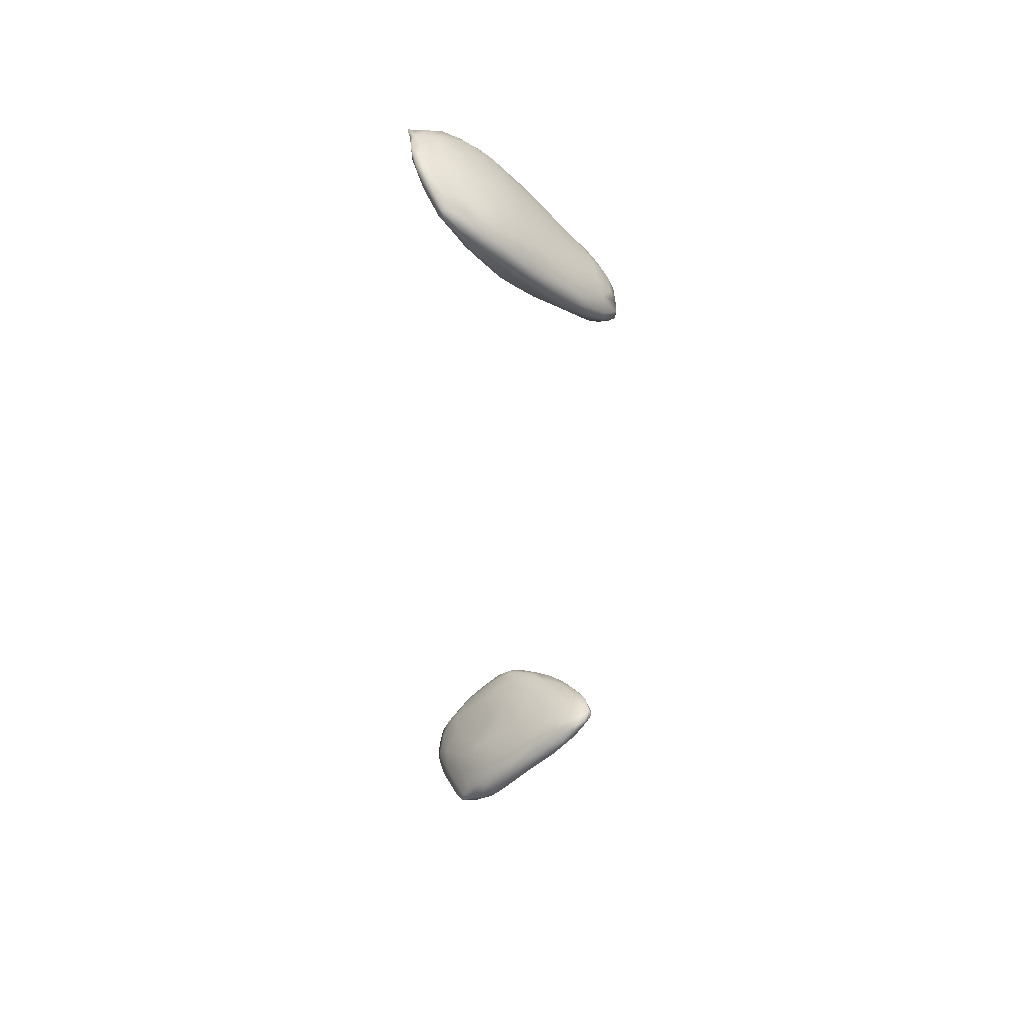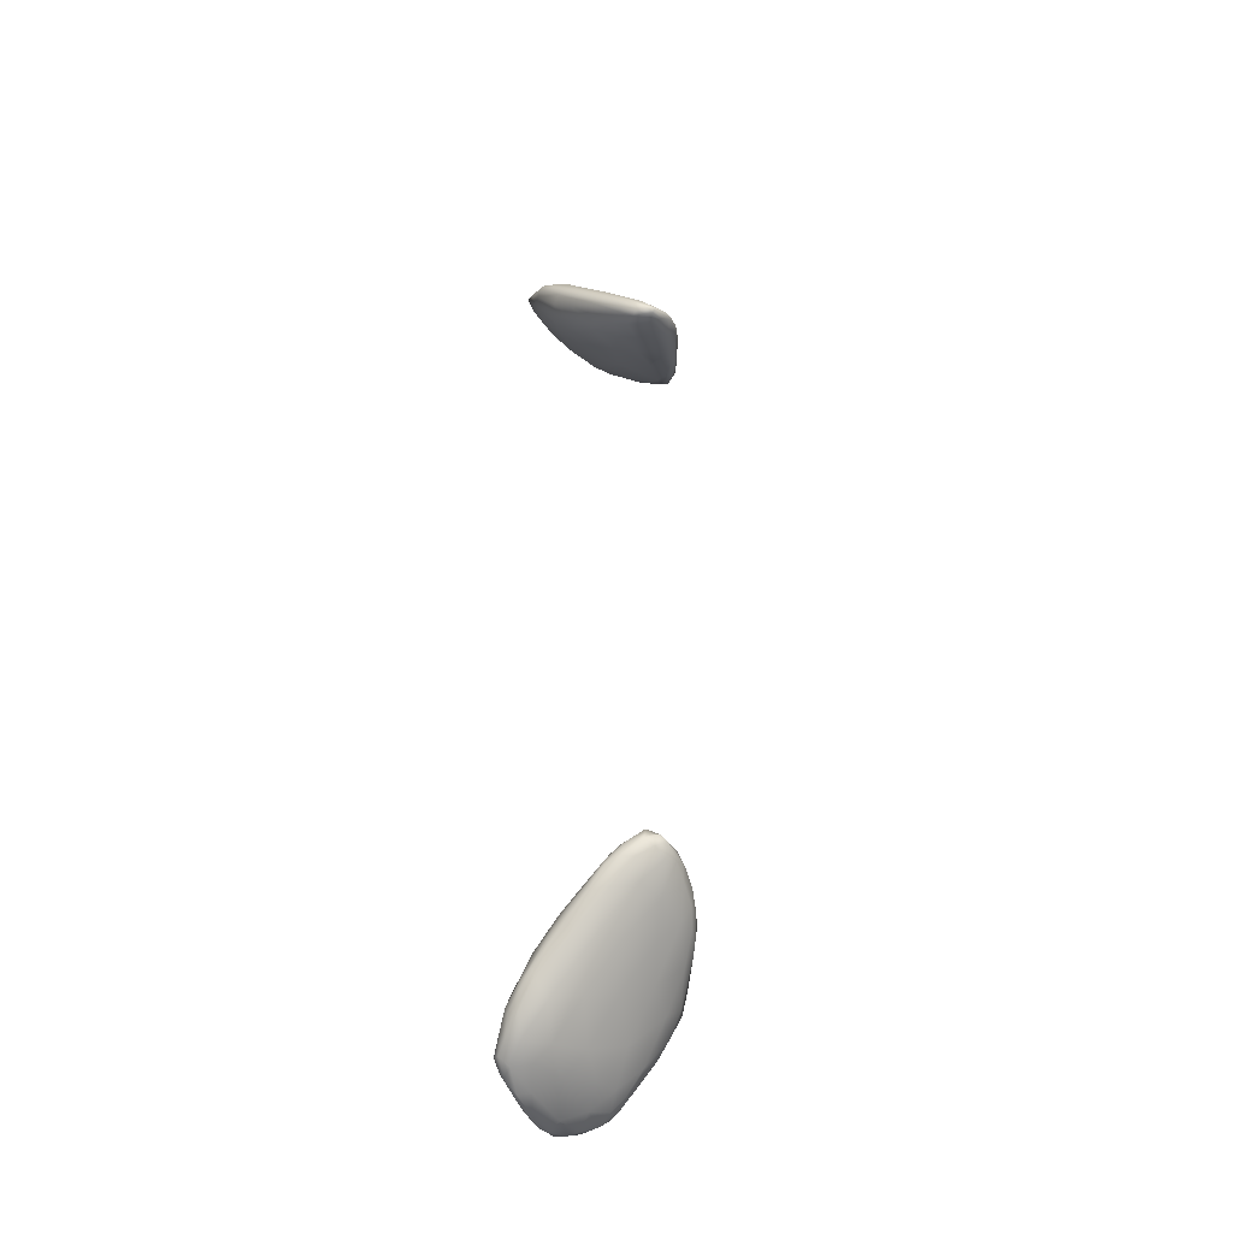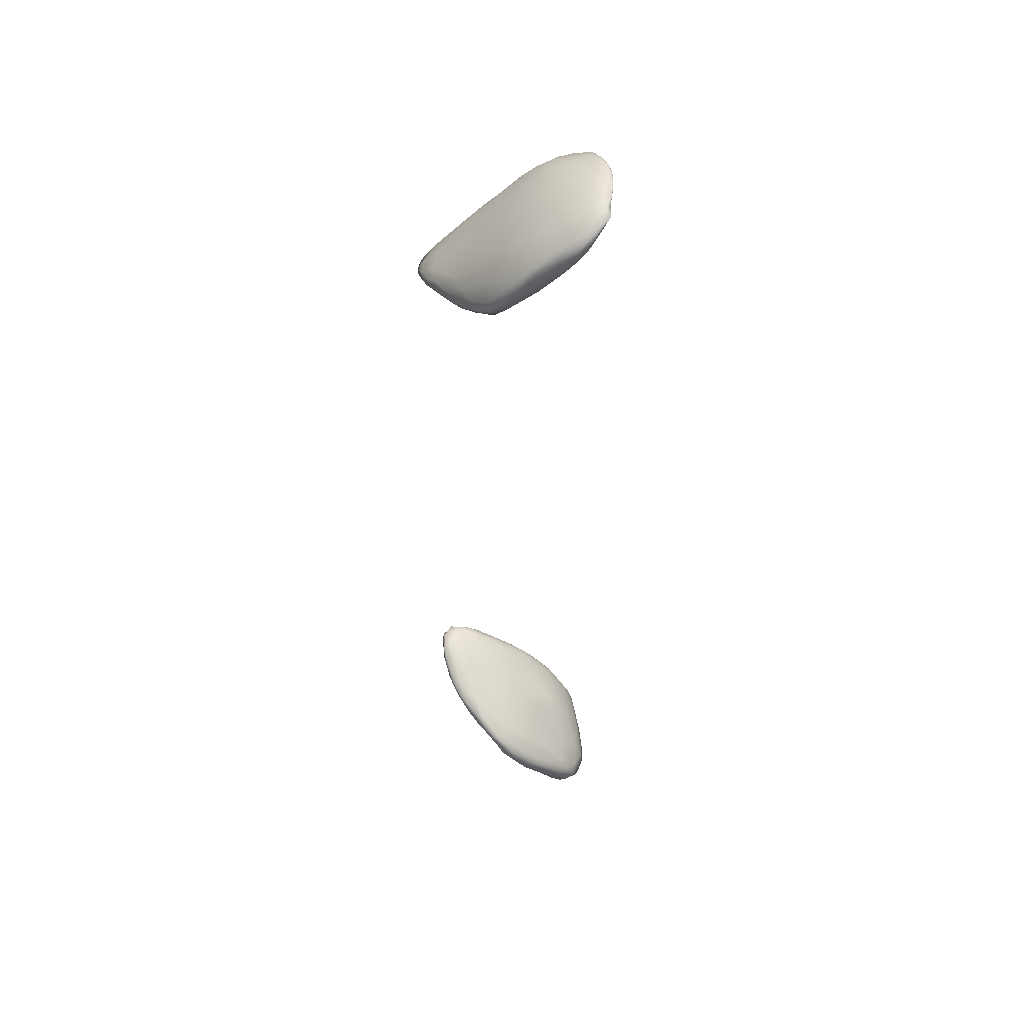
<metadata>
{"format":"obj","ext":"obj","renderer":"f3d","projection":"perspective","resolution":1024,"background":"white","views":[{"elev":46.9,"azim":77.6,"up":"+Z"},{"elev":-42.5,"azim":127.0,"up":"+Z"},{"elev":51.4,"azim":-89.8,"up":"+Z"}]}
</metadata>
<code>
v 7126 5034 3671
v 7196 5030 3670
v 7142 5028 3683
v 7159 5044 3666
v 7271 5057 3674
v 7276 5035 3686
v 7361 5069 3685
v 7364 5055 3704
v 7082 5059 3682
v 7177 5100 3682
v 7378 5082 3693
v 7067 5102 3692
v 7347 5118 3701
v 7221 5028 3695
v 7080 5047 3697
v 7042 5064 3701
v 7445 5081 3721
v 7029 5084 3707
v 7010 5136 3721
v 7472 5128 3735
v 7115 5172 3719
v 7302 5206 3739
v 7154 5035 3714
v 7308 5038 3709
v 7021 5077 3729
v 7455 5070 3738
v 6993 5120 3739
v 6982 5152 3746
v 7428 5179 3744
v 6984 5191 3762
v 7027 5197 3748
v 7190 5262 3767
v 7310 5054 3763
v 7079 5068 3758
v 7406 5061 3744
v 7513 5092 3762
v 7514 5113 3760
v 7517 5206 3784
v 7087 5265 3780
v 7187 5065 3775
v 7020 5111 3801
v 7483 5078 3764
v 6986 5158 3819
v 6974 5194 3795
v 7544 5163 3792
v 7018 5255 3790
v 7307 5317 3811
v 7421 5260 3794
v 7449 5082 3798
v 7511 5100 3804
v 7548 5142 3825
v 7574 5240 3850
v 6982 5275 3833
v 7525 5321 3883
v 7033 5342 3863
v 7163 5372 3871
v 7277 5105 3854
v 7042 5151 3864
v 7577 5197 3856
v 6959 5235 3881
v 7138 5141 3867
v 7214 5151 3899
v 7407 5114 3870
v 7482 5123 3868
v 7576 5185 3883
v 6959 5264 3869
v 6957 5340 3921
v 6985 5347 3900
v 7442 5402 3919
v 7324 5461 3959
v 7300 5189 3962
v 7002 5202 3904
v 7524 5160 3907
v 6973 5235 3914
v 7596 5259 3909
v 7527 5429 3978
v 7378 5176 3960
v 7566 5209 3943
v 6950 5295 3921
v 7591 5318 3942
v 7467 5190 3970
v 7594 5250 3938
v 6982 5408 3966
v 7075 5466 3992
v 7442 5565 4073
v 7210 5519 4020
v 7072 5291 4014
v 7184 5235 3980
v 6953 5315 3967
v 7604 5304 3964
v 6947 5353 3967
v 7525 5522 4065
v 7372 5580 4075
v 7319 5607 4101
v 7367 5208 3999
v 7525 5222 3993
v 6953 5402 4005
v 7580 5450 4045
v 6984 5309 3996
v 7591 5306 4035
v 7604 5380 4023
v 7133 5586 4108
v 7607 5379 4059
v 6949 5387 4023
v 7366 5257 4042
v 7256 5280 4045
v 7555 5282 4046
v 6967 5454 4049
v 7007 5481 4047
v 7059 5519 4062
v 7196 5317 4069
v 6963 5404 4063
v 6963 5440 4064
v 7608 5458 4101
v 7606 5553 4172
v 7576 5349 4104
v 7004 5399 4090
v 7000 5503 4112
v 7055 5541 4103
v 7094 5592 4146
v 7484 5296 4080
v 7285 5335 4104
v 7592 5415 4140
v 7606 5465 4146
v 7272 5668 4170
v 7541 5341 4113
v 7557 5396 4156
v 7075 5452 4155
v 6982 5465 4110
v 7065 5570 4161
v 7574 5604 4180
v 7145 5639 4180
v 7405 5687 4190
v 7513 5422 4192
v 7199 5387 4129
v 6994 5461 4127
v 7009 5500 4144
v 7608 5538 4195
v 7202 5667 4187
v 7508 5675 4206
v 7364 5416 4175
v 7021 5457 4139
v 7051 5547 4173
v 7116 5619 4194
v 7049 5506 4169
v 7608 5607 4246
v 7106 5597 4210
v 7591 5663 4270
v 7160 5659 4221
v 7217 5697 4236
v 7266 5712 4230
v 7216 5509 4220
v 7559 5479 4223
v 7117 5535 4208
v 7591 5528 4228
v 7602 5602 4267
v 7558 5702 4268
v 7480 5520 4272
v 7528 5501 4252
v 7093 5561 4203
v 7158 5646 4237
v 7205 5684 4251
v 7294 5737 4273
v 7478 5760 4277
v 7528 5755 4304
v 7344 5741 4261
v 7356 5554 4274
v 7186 5600 4246
v 7249 5710 4268
v 7427 5768 4293
v 7546 5576 4299
v 7280 5579 4268
v 7584 5613 4299
v 7255 5682 4278
v 7314 5731 4298
v 7366 5760 4310
v 7394 5768 4306
v 7491 5780 4328
v 7343 5640 4306
v 7584 5670 4319
v 7560 5733 4328
v 7566 5644 4334
v 7388 5720 4336
v 7422 5766 4344
v 7436 5772 4327
v 7526 5772 4343
v 7464 5612 4320
v 7537 5664 4353
v 7464 5692 4351
v 7555 5737 4363
v 7505 5765 4356
v 7559 5693 4351
v 7465 5740 4355
v 7534 5750 4347
v 7517 5717 4352
v 7539 5748 7000
v 7505 5692 7010
v 7476 5743 7012
v 7548 5702 7012
v 7515 5777 7008
v 7545 5771 7016
v 7421 5622 7051
v 7406 5684 7039
v 7514 5642 7036
v 7571 5654 7047
v 7397 5732 7038
v 7560 5722 7027
v 7456 5776 7031
v 7515 5786 7023
v 7297 5619 7083
v 7524 5575 7078
v 7318 5676 7068
v 7600 5541 7156
v 7588 5657 7085
v 7328 5723 7070
v 7565 5728 7065
v 7412 5787 7060
v 7531 5778 7038
v 7485 5789 7049
v 7436 5545 7099
v 7557 5507 7145
v 7324 5755 7089
v 7391 5788 7077
v 7434 5793 7070
v 7484 5444 7170
v 7312 5550 7114
v 7227 5570 7119
v 7221 5627 7111
v 7243 5695 7111
v 7594 5628 7142
v 7521 5723 7120
v 7339 5769 7099
v 7392 5779 7101
v 7457 5774 7087
v 7343 5445 7181
v 7166 5637 7136
v 7607 5500 7231
v 7262 5724 7129
v 7576 5621 7181
v 7538 5396 7218
v 7569 5432 7207
v 7186 5521 7162
v 7130 5580 7155
v 7116 5606 7162
v 7163 5649 7155
v 7318 5750 7128
v 7431 5721 7158
v 7451 5325 7264
v 7589 5407 7253
v 7082 5527 7183
v 7070 5556 7187
v 7075 5581 7200
v 7189 5668 7182
v 7271 5715 7162
v 7336 5723 7164
v 7059 5472 7218
v 7038 5512 7209
v 7600 5445 7330
v 7122 5617 7202
v 7501 5360 7240
v 7187 5352 7288
v 6994 5480 7245
v 7606 5343 7362
v 7026 5525 7225
v 7486 5609 7256
v 7551 5600 7229
v 7232 5652 7223
v 7357 5627 7256
v 7352 5339 7268
v 7568 5349 7279
v 7030 5394 7284
v 6993 5436 7273
v 7026 5541 7242
v 7059 5561 7252
v 7577 5521 7290
v 7129 5598 7249
v 6958 5421 7318
v 6993 5492 7271
v 7607 5394 7344
v 7005 5504 7301
v 7146 5553 7324
v 7529 5310 7295
v 7339 5263 7342
v 7026 5311 7361
v 7252 5553 7339
v 7472 5230 7368
v 7209 5239 7389
v 7568 5299 7326
v 6980 5373 7335
v 6969 5445 7340
v 7058 5487 7370
v 7336 5549 7345
v 7555 5234 7401
v 7579 5300 7354
v 6951 5306 7431
v 6986 5435 7392
v 7506 5480 7380
v 7541 5529 7307
v 7402 5523 7363
v 7258 5169 7451
v 7110 5211 7439
v 6973 5310 7393
v 6953 5362 7420
v 6962 5394 7418
v 7560 5455 7367
v 7371 5183 7424
v 7446 5134 7492
v 7522 5176 7459
v 6963 5222 7491
v 7601 5302 7448
v 7576 5205 7476
v 7004 5240 7445
v 7152 5450 7444
v 7293 5453 7447
v 7551 5183 7469
v 6959 5318 7500
v 6975 5342 7496
v 7427 5405 7477
v 7331 5126 7502
v 7025 5172 7502
v 6989 5169 7526
v 7573 5377 7437
v 7525 5388 7456
v 7012 5388 7469
v 7061 5387 7489
v 6964 5173 7570
v 7583 5308 7480
v 7321 5069 7586
v 7466 5088 7576
v 7526 5143 7525
v 7583 5220 7513
v 6965 5241 7547
v 7552 5315 7507
v 7520 5102 7592
v 7067 5123 7544
v 7188 5110 7543
v 6982 5137 7581
v 7575 5236 7533
v 6973 5271 7553
v 7207 5370 7532
v 7312 5347 7548
v 7019 5118 7574
v 7013 5295 7555
v 7492 5317 7535
v 7106 5326 7552
v 7166 5052 7624
v 7090 5079 7605
v 7542 5142 7572
v 7531 5254 7560
v 7412 5315 7560
v 7375 5051 7637
v 7462 5076 7629
v 7229 5035 7671
v 7036 5075 7651
v 7498 5096 7619
v 6995 5111 7630
v 7531 5180 7588
v 6992 5197 7612
v 7456 5267 7585
v 7201 5264 7613
v 7335 5230 7628
v 7123 5053 7654
v 7334 5039 7676
v 7395 5056 7662
v 7498 5117 7623
v 6988 5144 7620
v 7448 5194 7622
v 7073 5203 7634
v 7225 5181 7669
v 7059 5048 7689
v 7032 5082 7665
v 7431 5078 7660
v 7444 5126 7648
v 7118 5048 7688
v 7291 5037 7699
v 7364 5053 7679
v 7038 5127 7659
v 7357 5131 7675
v 7151 5148 7681
v 7194 5039 7705
v 7342 5056 7696
v 7377 5090 7680
v 7102 5111 7688
v 7256 5119 7692
v 7097 5067 7686
v 7258 5057 7707
v 7176 5089 7692
v 7318 5088 7690
f 1 2 3
f 2 1 4
f 5 2 4
f 6 2 5
f 5 7 8
f 6 5 8
f 4 1 9
f 4 9 10
f 5 4 10
f 11 7 5
f 10 9 12
f 5 10 13
f 11 5 13
f 2 14 3
f 2 6 14
f 9 15 16
f 9 1 15
f 15 1 3
f 17 8 7
f 9 16 18
f 9 18 12
f 17 7 11
f 12 18 19
f 17 11 20
f 20 11 13
f 19 21 12
f 10 12 21
f 22 10 21
f 13 10 22
f 3 14 23
f 6 24 14
f 8 24 6
f 15 25 16
f 8 17 26
f 18 16 25
f 19 18 27
f 28 19 27
f 13 29 20
f 19 28 30
f 30 31 19
f 19 31 21
f 29 13 22
f 22 21 32
f 14 33 23
f 24 33 14
f 15 23 34
f 23 15 3
f 8 26 35
f 8 35 24
f 18 25 27
f 26 17 36
f 36 17 37
f 37 17 20
f 29 38 20
f 31 39 21
f 33 40 23
f 24 35 33
f 34 25 15
f 34 41 25
f 26 42 35
f 36 42 26
f 25 41 43
f 25 43 27
f 27 44 28
f 20 45 37
f 20 38 45
f 30 46 31
f 31 46 39
f 47 48 22
f 22 48 29
f 39 32 21
f 32 47 22
f 34 23 40
f 35 49 33
f 42 49 35
f 36 50 42
f 36 51 50
f 37 51 36
f 27 43 44
f 51 37 45
f 44 30 28
f 52 45 38
f 46 30 53
f 29 48 38
f 48 54 38
f 46 55 39
f 39 56 32
f 47 32 56
f 33 57 40
f 34 58 41
f 42 50 49
f 51 45 59
f 43 60 44
f 45 52 59
f 53 30 44
f 54 52 38
f 55 46 53
f 56 39 55
f 34 40 61
f 61 40 57
f 34 61 58
f 57 62 61
f 63 57 33
f 49 63 33
f 49 50 64
f 51 59 65
f 66 44 60
f 44 66 53
f 66 67 53
f 55 53 68
f 47 69 48
f 54 48 69
f 47 56 70
f 69 47 70
f 71 62 57
f 41 72 43
f 72 41 58
f 73 64 50
f 50 51 73
f 43 74 60
f 59 52 75
f 76 54 69
f 63 77 57
f 64 63 49
f 51 78 73
f 51 65 78
f 43 72 74
f 67 66 79
f 52 54 80
f 52 80 75
f 53 67 68
f 73 81 64
f 82 78 65
f 59 82 65
f 60 79 66
f 55 68 83
f 84 55 83
f 55 84 56
f 85 69 70
f 86 56 84
f 70 56 86
f 77 71 57
f 58 61 87
f 61 62 88
f 87 61 88
f 87 72 58
f 60 89 79
f 74 89 60
f 59 75 82
f 82 75 90
f 79 91 67
f 75 80 90
f 68 67 83
f 76 69 92
f 70 93 85
f 94 70 86
f 93 70 94
f 63 64 81
f 88 62 71
f 77 95 71
f 78 96 73
f 97 67 91
f 83 67 97
f 54 76 98
f 80 54 98
f 73 96 81
f 72 99 74
f 82 100 78
f 79 89 91
f 90 80 101
f 92 69 85
f 86 84 102
f 77 63 81
f 72 87 99
f 74 99 89
f 100 82 103
f 103 82 90
f 89 104 91
f 90 101 103
f 91 104 97
f 98 76 92
f 105 95 77
f 81 105 77
f 88 71 106
f 78 100 107
f 80 98 101
f 83 97 108
f 83 109 84
f 84 109 110
f 84 110 102
f 71 95 105
f 107 96 78
f 71 105 106
f 87 88 111
f 106 111 88
f 89 99 112
f 89 112 104
f 104 113 97
f 101 98 114
f 97 113 108
f 98 115 114
f 108 109 83
f 100 116 107
f 99 117 112
f 87 117 99
f 101 114 103
f 108 118 109
f 110 109 119
f 102 110 119
f 102 119 120
f 81 121 105
f 121 81 96
f 105 122 106
f 107 121 96
f 106 122 111
f 116 100 123
f 123 100 103
f 124 123 103
f 104 112 113
f 124 103 114
f 113 118 108
f 109 118 119
f 86 102 125
f 94 86 125
f 107 126 121
f 107 116 126
f 116 127 126
f 87 128 117
f 113 112 129
f 113 129 118
f 130 119 118
f 115 98 131
f 120 119 130
f 102 120 132
f 93 94 133
f 126 134 121
f 135 111 122
f 117 136 112
f 136 129 112
f 137 118 129
f 114 115 138
f 98 92 131
f 102 132 139
f 92 85 140
f 131 92 140
f 139 125 102
f 85 93 133
f 105 121 141
f 105 141 122
f 87 111 135
f 128 87 135
f 116 123 127
f 117 128 142
f 136 117 142
f 129 136 137
f 138 124 114
f 118 137 143
f 130 118 143
f 120 130 144
f 132 120 144
f 133 94 125
f 141 121 134
f 135 122 141
f 136 145 137
f 145 136 142
f 138 115 146
f 130 143 147
f 144 130 147
f 131 148 115
f 115 148 146
f 144 149 132
f 139 132 150
f 85 133 140
f 151 139 150
f 125 139 151
f 134 126 127
f 135 141 152
f 127 123 153
f 127 153 134
f 128 145 142
f 154 145 128
f 123 124 155
f 155 124 138
f 155 138 156
f 137 145 143
f 138 146 156
f 150 132 149
f 131 140 157
f 158 141 134
f 153 159 134
f 135 152 128
f 152 154 128
f 123 155 153
f 154 160 145
f 160 143 145
f 143 160 147
f 161 144 147
f 149 144 161
f 162 149 161
f 162 150 149
f 163 151 150
f 140 164 165
f 157 140 165
f 125 151 166
f 133 125 166
f 140 133 164
f 158 134 159
f 141 167 152
f 158 167 141
f 152 168 154
f 168 160 154
f 168 147 160
f 161 147 168
f 131 157 148
f 163 150 169
f 150 162 169
f 166 151 163
f 133 166 170
f 164 133 170
f 153 155 171
f 167 172 152
f 153 171 159
f 172 168 152
f 173 155 156
f 162 161 174
f 174 161 168
f 162 174 169
f 175 163 169
f 166 163 176
f 166 176 177
f 170 166 177
f 164 170 178
f 173 171 155
f 179 168 172
f 156 146 180
f 174 168 179
f 146 148 180
f 148 181 180
f 169 174 175
f 148 157 181
f 175 176 163
f 165 164 178
f 158 159 171
f 172 167 179
f 173 182 171
f 156 180 173
f 183 174 179
f 183 175 174
f 184 175 183
f 184 176 175
f 177 176 185
f 181 157 165
f 186 181 165
f 177 185 170
f 170 185 178
f 186 165 178
f 179 167 187
f 158 187 167
f 171 187 158
f 171 188 187
f 188 171 182
f 173 180 182
f 189 183 179
f 180 181 190
f 176 184 185
f 178 185 191
f 191 186 178
f 179 187 189
f 188 189 187
f 192 188 182
f 182 180 192
f 189 193 183
f 193 184 183
f 190 192 180
f 181 194 190
f 185 184 191
f 191 184 193
f 181 186 194
f 186 191 194
f 195 189 188
f 192 195 188
f 195 193 189
f 192 190 195
f 195 191 193
f 194 191 190
f 190 191 195
f 196 197 198
f 199 197 196
f 196 198 200
f 201 196 200
f 197 202 203
f 197 204 202
f 199 204 197
f 205 204 199
f 197 203 198
f 198 203 206
f 205 199 207
f 199 196 207
f 208 198 206
f 196 201 207
f 198 208 200
f 200 209 201
f 209 200 208
f 202 210 203
f 205 211 204
f 203 212 206
f 213 205 214
f 205 207 214
f 206 215 208
f 201 216 207
f 215 217 208
f 209 218 201
f 218 216 201
f 208 217 219
f 209 208 219
f 209 219 218
f 220 202 204
f 204 211 220
f 221 211 205
f 221 205 213
f 203 210 212
f 206 212 215
f 214 207 216
f 217 222 223
f 217 215 222
f 217 223 224
f 219 217 224
f 220 211 225
f 220 226 202
f 226 227 210
f 202 226 210
f 227 228 210
f 210 228 212
f 212 228 215
f 215 228 229
f 229 222 215
f 214 216 230
f 218 231 216
f 222 232 223
f 224 223 233
f 224 233 234
f 224 234 219
f 218 219 231
f 235 220 225
f 225 211 221
f 236 229 228
f 213 214 237
f 229 238 222
f 239 230 216
f 239 216 231
f 222 238 232
f 223 232 233
f 231 219 234
f 240 225 221
f 221 241 240
f 220 235 226
f 228 242 243
f 228 227 242
f 226 242 227
f 243 244 236
f 243 236 228
f 237 214 230
f 245 236 244
f 236 245 229
f 238 229 245
f 232 238 246
f 232 246 233
f 233 247 234
f 235 225 248
f 226 235 242
f 241 221 249
f 242 250 243
f 221 213 249
f 243 250 251
f 244 243 251
f 252 245 244
f 238 245 253
f 238 253 254
f 238 254 246
f 255 247 233
f 231 234 247
f 255 233 246
f 250 256 257
f 242 256 250
f 250 257 251
f 251 252 244
f 237 230 258
f 245 252 259
f 239 258 230
f 245 259 253
f 260 248 225
f 240 260 225
f 235 261 242
f 261 256 242
f 256 262 257
f 249 213 263
f 263 213 237
f 262 264 257
f 251 257 264
f 251 264 252
f 265 266 231
f 239 231 266
f 253 267 254
f 231 247 265
f 255 268 247
f 255 246 254
f 248 269 235
f 235 269 261
f 240 241 270
f 270 241 249
f 261 271 256
f 271 272 256
f 256 272 262
f 252 264 273
f 274 252 273
f 252 274 259
f 239 266 275
f 258 239 275
f 259 274 276
f 276 253 259
f 276 267 253
f 268 265 247
f 254 267 255
f 267 268 255
f 277 262 272
f 278 262 277
f 263 237 279
f 262 278 264
f 278 273 264
f 273 280 274
f 276 281 267
f 248 260 282
f 261 269 283
f 282 260 240
f 240 270 282
f 261 284 271
f 279 237 258
f 280 273 278
f 281 285 267
f 269 248 283
f 248 282 286
f 287 261 283
f 282 270 288
f 271 284 289
f 271 289 272
f 289 277 272
f 278 277 290
f 278 290 280
f 280 291 274
f 291 276 274
f 285 292 268
f 268 267 285
f 283 248 286
f 286 282 293
f 293 282 288
f 294 288 270
f 294 270 249
f 294 249 263
f 289 295 277
f 280 296 291
f 265 297 298
f 275 266 298
f 292 299 268
f 299 265 268
f 266 265 298
f 283 300 287
f 284 261 301
f 261 287 301
f 293 288 294
f 284 302 289
f 289 302 295
f 295 303 277
f 277 303 290
f 303 304 290
f 305 275 298
f 258 275 305
f 290 296 280
f 283 306 300
f 283 286 306
f 306 286 307
f 286 293 308
f 300 301 287
f 302 309 295
f 279 258 310
f 290 304 296
f 276 291 281
f 299 297 265
f 286 308 307
f 293 294 311
f 312 302 284
f 301 312 284
f 302 312 309
f 298 297 305
f 285 281 313
f 285 314 292
f 313 314 285
f 292 314 299
f 308 293 315
f 316 304 303
f 304 317 296
f 299 318 297
f 281 291 313
f 319 300 306
f 315 293 311
f 320 321 312
f 321 309 312
f 311 294 263
f 263 279 310
f 258 305 322
f 304 316 317
f 322 305 323
f 317 324 296
f 323 305 297
f 296 324 291
f 313 291 325
f 314 318 299
f 319 306 307
f 312 301 320
f 309 326 295
f 322 327 258
f 258 327 310
f 323 297 318
f 325 291 324
f 319 307 328
f 329 307 330
f 330 307 308
f 308 315 330
f 311 263 331
f 263 310 331
f 326 332 295
f 295 332 303
f 332 316 303
f 322 333 327
f 322 323 333
f 307 329 328
f 330 334 329
f 320 301 335
f 336 335 301
f 300 336 301
f 319 336 300
f 311 330 315
f 309 337 326
f 309 321 337
f 331 310 338
f 327 338 310
f 339 316 332
f 339 317 316
f 313 340 314
f 314 341 318
f 314 340 341
f 335 342 320
f 320 342 321
f 339 343 317
f 343 324 317
f 324 343 325
f 333 323 344
f 325 345 313
f 345 340 313
f 323 318 344
f 336 328 346
f 342 335 347
f 319 328 336
f 348 334 330
f 311 348 330
f 331 348 311
f 342 337 321
f 327 333 349
f 343 345 325
f 341 350 318
f 350 344 318
f 329 351 328
f 329 352 351
f 336 347 335
f 329 334 352
f 349 338 327
f 349 333 344
f 346 328 353
f 353 328 351
f 336 346 347
f 342 354 337
f 354 342 347
f 334 355 352
f 355 334 348
f 337 356 326
f 357 348 331
f 338 357 331
f 349 357 338
f 339 332 358
f 349 344 359
f 344 350 359
f 360 361 341
f 359 350 361
f 360 340 345
f 341 340 360
f 350 341 361
f 354 347 362
f 347 346 362
f 351 363 353
f 351 352 364
f 337 354 356
f 355 348 365
f 356 366 326
f 357 365 348
f 326 366 332
f 366 358 332
f 357 349 367
f 343 339 358
f 349 359 367
f 367 359 361
f 368 345 343
f 360 345 368
f 361 360 369
f 362 346 353
f 351 364 363
f 354 370 371
f 352 372 364
f 354 371 356
f 371 366 356
f 355 365 372
f 355 372 352
f 373 365 357
f 357 367 373
f 343 358 368
f 362 353 374
f 363 375 353
f 362 374 354
f 354 374 370
f 363 364 376
f 364 372 376
f 372 365 373
f 366 377 358
f 368 358 377
f 373 367 378
f 361 378 367
f 379 360 368
f 369 360 379
f 353 380 374
f 353 375 380
f 376 375 363
f 376 372 381
f 381 372 382
f 366 371 377
f 372 373 382
f 373 378 382
f 368 377 383
f 368 383 379
f 378 361 384
f 384 369 379
f 361 369 384
f 374 385 370
f 380 385 374
f 375 386 380
f 375 376 381
f 386 375 381
f 370 385 371
f 371 385 377
f 383 377 385
f 387 383 385
f 381 388 386
f 381 382 388
f 383 387 379
f 387 384 379
f 384 388 378
f 382 378 388
f 385 380 387
f 380 386 387
f 386 384 387
f 388 384 386

</code>
